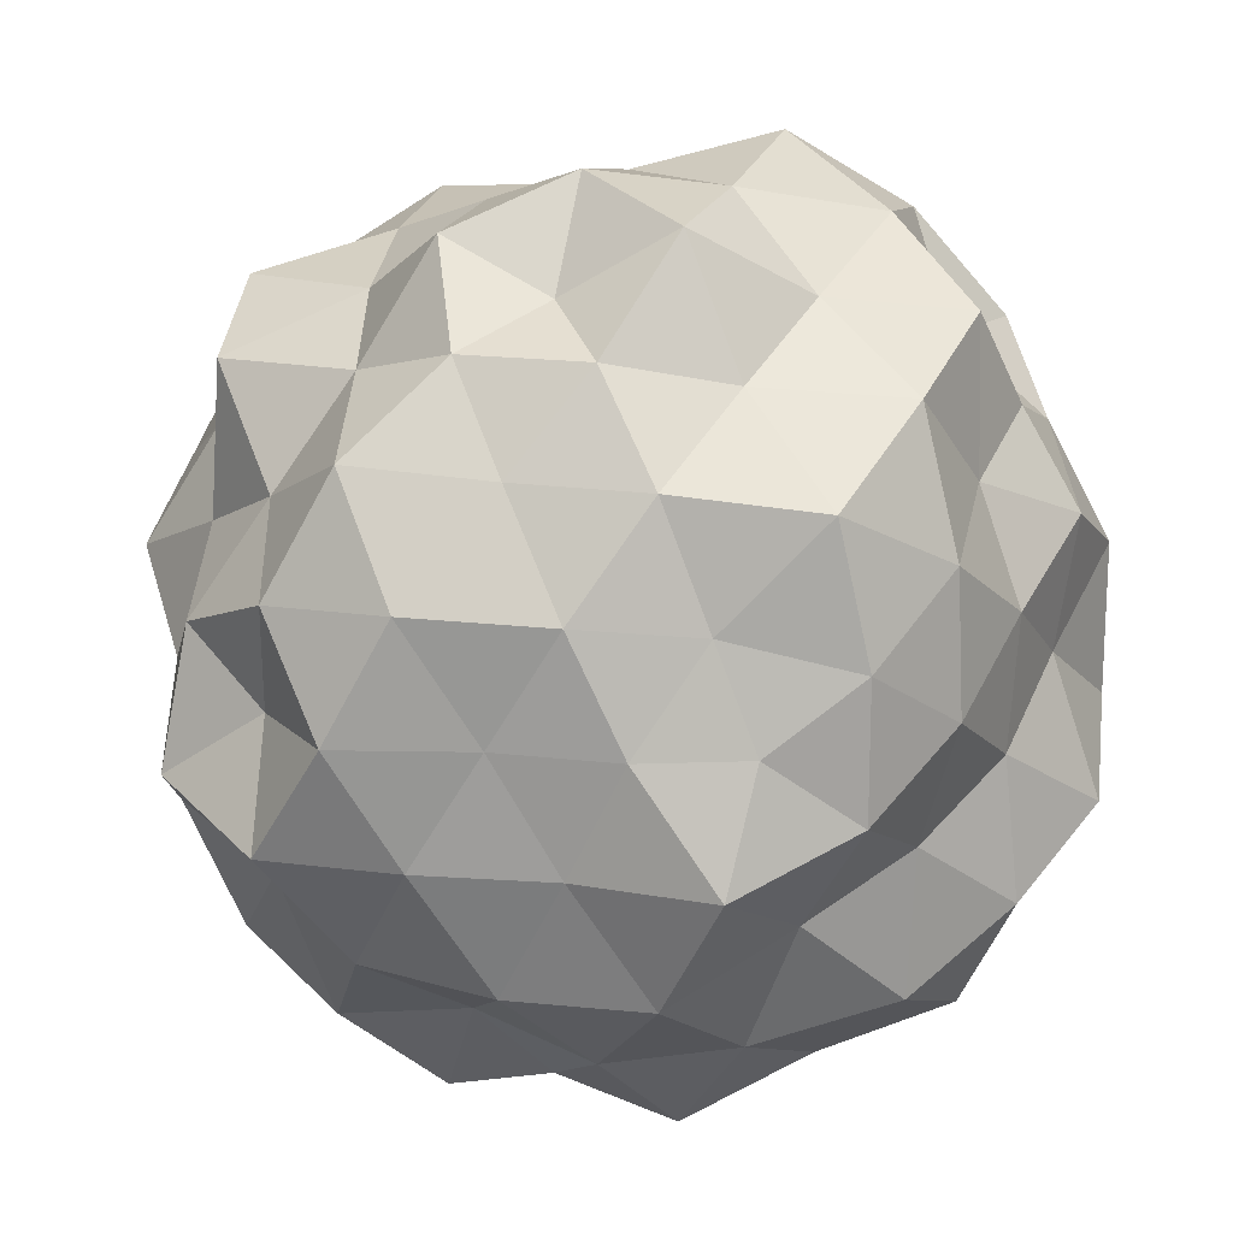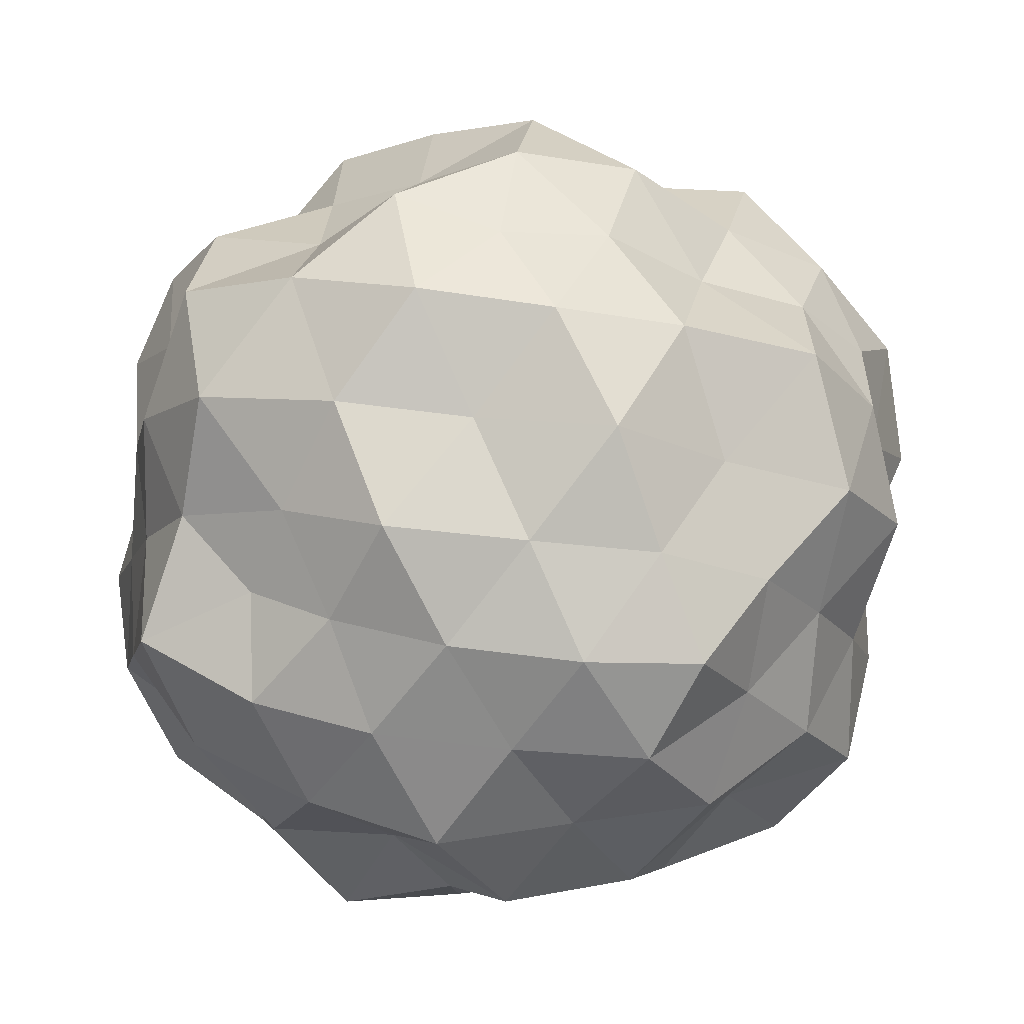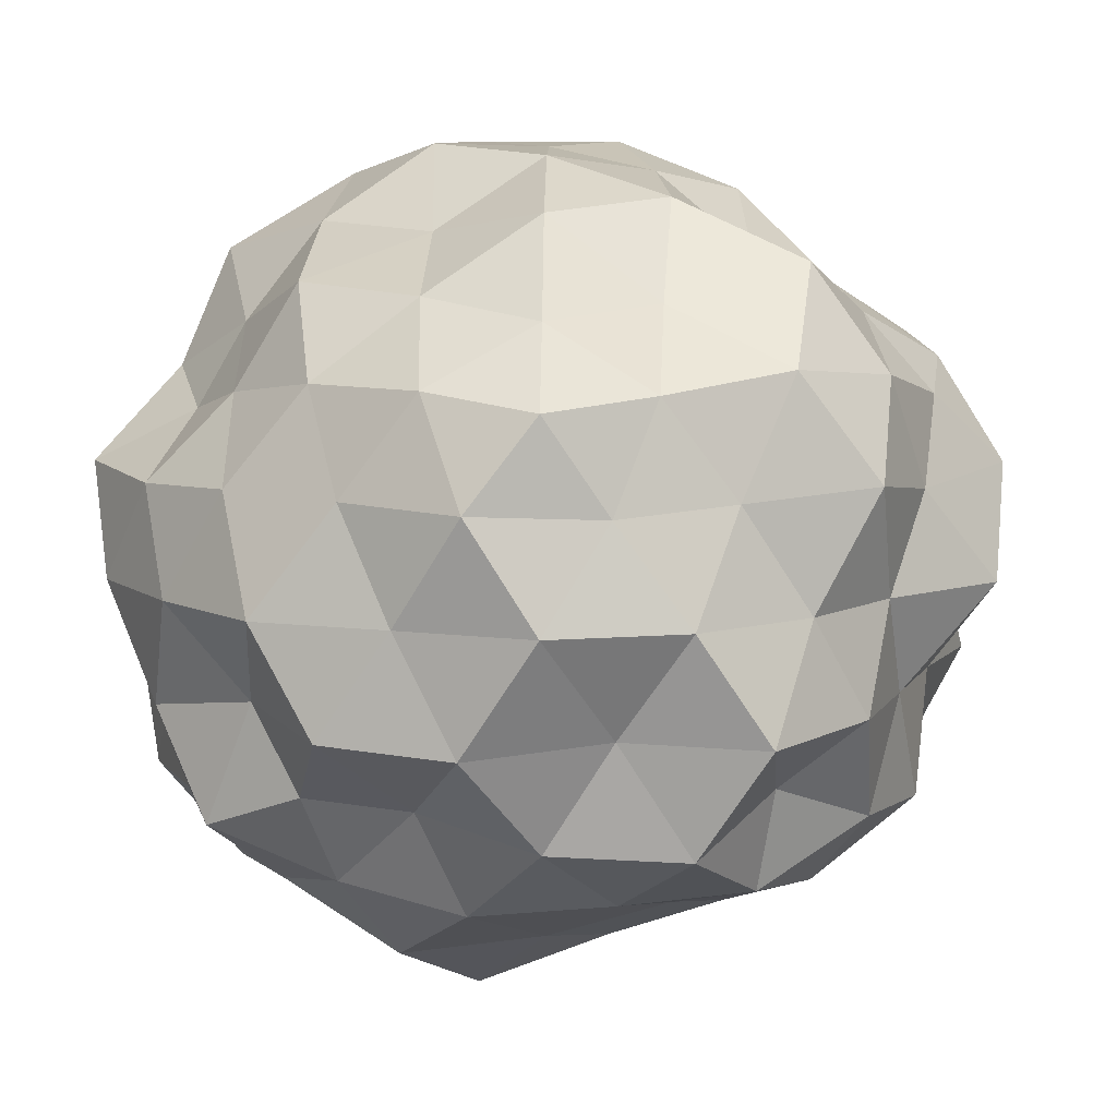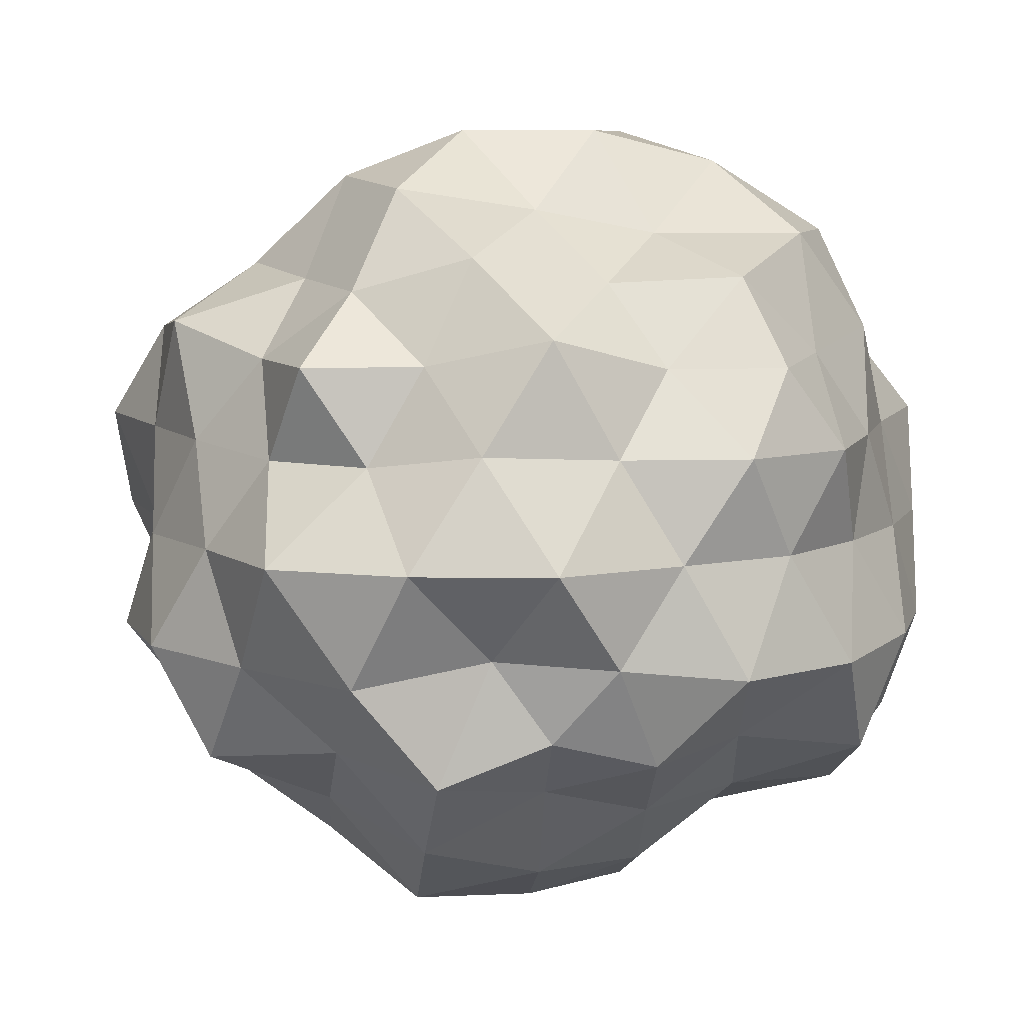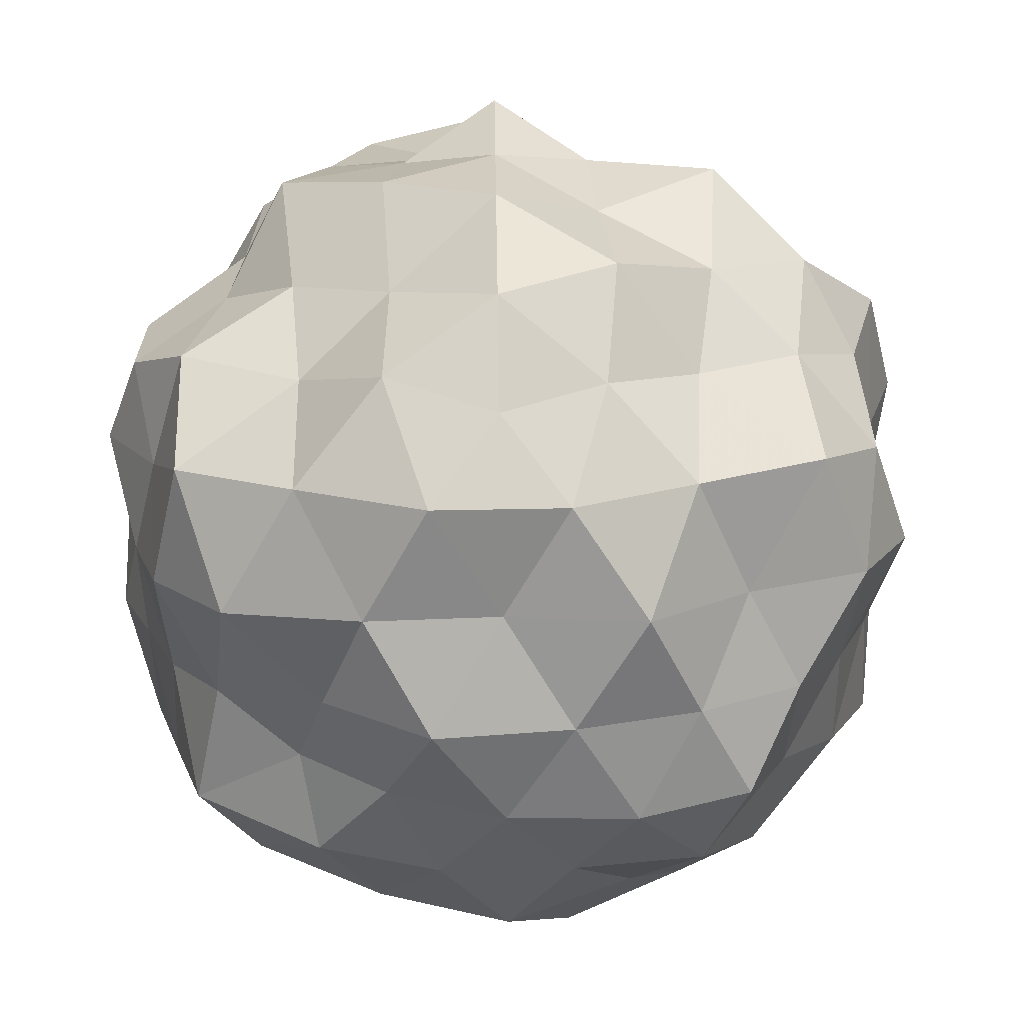
<metadata>
{"format":"obj","ext":"obj","renderer":"f3d","projection":"perspective","resolution":1024,"background":"white","views":[{"elev":17.6,"azim":164.5,"up":"+Y"},{"elev":48.1,"azim":26.1,"up":"+Z"},{"elev":9.2,"azim":54.9,"up":"+Z"},{"elev":7.8,"azim":-130.4,"up":"+Z"},{"elev":76.8,"azim":17.0,"up":"+Z"}]}
</metadata>
<code>
o zerog_gib6_Icosphere.006
v 0.06004 0.006006 -0.1729
v -0.1263 0.0277 -0.1297
v 0.000369 0.1642 -0.08092
v 0.1636 0.0775 -0.02722
v 0.1378 -0.1126 -0.04277
v -0.04129 -0.1434 -0.1061
v -0.1378 0.1126 0.04269
v 0.04129 0.1434 0.106
v 0.1263 -0.0277 0.1296
v -0.000369 -0.1642 0.08084
v -0.1636 -0.0775 0.02714
v -0.06004 -0.006006 0.1728
f 1 2 3
f 2 1 6
f 1 3 4
f 1 4 5
f 1 5 6
f 2 6 11
f 3 2 7
f 4 3 8
f 5 4 9
f 6 5 10
f 2 11 7
f 3 7 8
f 4 8 9
f 5 9 10
f 6 10 11
f 7 11 12
f 8 7 12
f 9 8 12
f 10 9 12
f 11 10 12
o zerog_gib5_Icosphere.005
v 0.1109 0.1171 -0.2171
v -0.1705 0.08482 -0.1921
v -0.03275 0.2675 -0.02317
v 0.2188 0.1529 0.04356
v 0.2366 -0.1006 -0.08414
v -0.004059 -0.1427 -0.2298
v -0.2366 0.1006 0.08406
v 0.004059 0.1427 0.2297
v 0.1705 -0.08482 0.192
v 0.03275 -0.2675 0.02309
v -0.2188 -0.1529 -0.04364
v -0.1109 -0.1171 0.2171
f 13 14 15
f 14 13 18
f 13 15 16
f 13 16 17
f 13 17 18
f 14 18 23
f 15 14 19
f 16 15 20
f 17 16 21
f 18 17 22
f 14 23 19
f 15 19 20
f 16 20 21
f 17 21 22
f 18 22 23
f 19 23 24
f 20 19 24
f 21 20 24
f 22 21 24
f 23 22 24
o zerog_gib4_Icosphere.004
v 0 0 -0.1905
v -0.1378 0.1001 -0.08518
v 0.05263 0.162 -0.08518
v 0.1703 0 -0.08518
v 0.05263 -0.162 -0.08518
v -0.1378 -0.1001 -0.08518
v -0.05263 0.162 0.08515
v 0.1378 0.1001 0.08515
v 0.1378 -0.1001 0.08515
v -0.05263 -0.162 0.08515
v -0.1703 0 0.08515
v 0 0 0.1904
f 25 26 27
f 26 25 30
f 25 27 28
f 25 28 29
f 25 29 30
f 26 30 35
f 27 26 31
f 28 27 32
f 29 28 33
f 30 29 34
f 26 35 31
f 27 31 32
f 28 32 33
f 29 33 34
f 30 34 35
f 31 35 36
f 32 31 36
f 33 32 36
f 34 33 36
f 35 34 36
o zerog_gib3_Icosphere.003
v -0.04452 -0.1552 -0.000225
v 0.06173 -0.09269 -0.117
v 0.1121 -0.1073 0.04451
v -0.01995 -0.06957 0.1443
v -0.1519 -0.03159 0.04451
v -0.1015 -0.04588 -0.117
v 0.1519 0.03159 -0.04458
v 0.1015 0.04588 0.1169
v -0.06173 0.09269 0.1169
v -0.1121 0.1073 -0.04458
v 0.01995 0.06957 -0.1444
v 0.04452 0.1552 0.000147
f 37 38 39
f 38 37 42
f 37 39 40
f 37 40 41
f 37 41 42
f 38 42 47
f 39 38 43
f 40 39 44
f 41 40 45
f 42 41 46
f 38 47 43
f 39 43 44
f 40 44 45
f 41 45 46
f 42 46 47
f 43 47 48
f 44 43 48
f 45 44 48
f 46 45 48
f 47 46 48
o zerog_gib2_Icosphere.002
v 0 0 -0.2484
v -0.1797 0.1306 -0.1111
v 0.06865 0.2113 -0.1111
v 0.2222 0 -0.1111
v 0.06865 -0.2113 -0.1111
v -0.1797 -0.1306 -0.1111
v -0.06865 0.2113 0.1111
v 0.1797 0.1306 0.1111
v 0.1797 -0.1306 0.1111
v -0.06865 -0.2113 0.1111
v -0.2222 0 0.1111
v 0 0 0.2484
f 49 50 51
f 50 49 54
f 49 51 52
f 49 52 53
f 49 53 54
f 50 54 59
f 51 50 55
f 52 51 56
f 53 52 57
f 54 53 58
f 50 59 55
f 51 55 56
f 52 56 57
f 53 57 58
f 54 58 59
f 55 59 60
f 56 55 60
f 57 56 60
f 58 57 60
f 59 58 60
o zerog_gib1_Icosphere.001
v 0 0 -0.13
v -0.09407 0.06834 -0.05818
v 0.03593 0.1106 -0.05818
v 0.1163 0 -0.05818
v 0.03593 -0.1106 -0.05818
v -0.09407 -0.06834 -0.05818
v -0.03593 0.1106 0.0581
v 0.09407 0.06834 0.0581
v 0.09407 -0.06834 0.0581
v -0.03593 -0.1106 0.0581
v -0.1163 0 0.0581
v 0 0 0.13
f 61 62 63
f 62 61 66
f 61 63 64
f 61 64 65
f 61 65 66
f 62 66 71
f 63 62 67
f 64 63 68
f 65 64 69
f 66 65 70
f 62 71 67
f 63 67 68
f 64 68 69
f 65 69 70
f 66 70 71
f 67 71 72
f 68 67 72
f 69 68 72
f 70 69 72
f 71 70 72
o zerog_mut_mesh_Icosphere
v 0 0 -0.9827
v -0.7724 0.5617 -0.4395
v 0.2764 0.8506 -0.4118
v 0.9159 0 -0.4216
v 0.295 -0.9088 -0.4395
v -0.7724 -0.5617 -0.4395
v -0.3168 0.9758 0.472
v 0.7956 0.578 0.4527
v 0.8493 -0.6176 0.4834
v -0.2764 -0.8506 0.4117
v -1.007 0 0.4636
v 0 0 1.037
v 0.2485 0.7655 -0.6461
v 0.1734 0.5342 -0.8359
v 0.07947 0.2446 -0.9125
v -0.2288 0.1662 -1.003
v -0.4677 0.3398 -0.8611
v -0.6095 0.4429 -0.6054
v -0.6243 0.8008 -0.5426
v -0.274 0.8441 -0.5046
v 0.03479 1.015 -0.5426
v -0.9539 -0.3468 -0.5426
v -0.8506 0 -0.4841
v -0.8936 0.3246 -0.5085
v -0.2288 -0.1662 -1.003
v -0.4253 -0.309 -0.7832
v -0.6987 -0.508 -0.6938
v 0.8483 0 -0.6815
v 0.5257 0 -0.7832
v 0.2618 0 -0.929
v 0.5166 0.7655 -0.4936
v 0.7748 0.5629 -0.5449
v 0.9357 0.2689 -0.5206
v 0.256 -0.7879 -0.6656
v 0.1862 -0.5736 -0.8976
v 0.09109 -0.2806 -1.046
v 0.9754 -0.2806 -0.5426
v 0.7567 -0.5498 -0.5322
v 0.484 -0.7166 -0.4625
v 0.03479 -1.015 -0.5426
v -0.289 -0.8895 -0.5322
v -0.6243 -0.8008 -0.5426
v -1.052 0.1623 0.2542
v -0.9739 0.3164 -0
v -0.9188 0.4731 -0.2468
v -0.9691 -0.4986 -0.2603
v -0.9511 -0.309 -5.5e-05
v -1.052 -0.1623 0.2542
v -0.1552 0.9554 0.2312
v 0 1.043 -0
v 0.1779 1.096 -0.265
v -0.6872 0.6817 -0.2313
v -0.6737 0.9281 6e-05
v -0.436 0.8642 0.2312
v 0.8972 0.462 0.241
v 0.9511 0.309 -5.5e-05
v 1.052 0.1623 -0.2542
v 0.4909 0.973 -0.2603
v 0.5878 0.809 -5.5e-05
v 0.8065 0.8008 0.2715
v 0.7876 -0.782 0.2651
v 0.6274 -0.8643 5.7e-05
v 0.4997 -0.9914 -0.265
v 1.123 -0.1734 -0.2713
v 1.046 -0.3398 0
v 0.9188 -0.4731 0.2469
v -0.5117 -1.015 0.2715
v -0.6463 -0.8895 -0
v -0.7737 -0.7675 -0.2603
v 0.1552 -0.9554 -0.2313
v 0 -1.1 0
v -0.1707 -1.051 0.2542
v -0.8311 0.2389 0.4624
v -0.7748 0.5629 0.545
v -0.4956 0.7338 0.4735
v -0.03035 0.8849 0.4735
v 0.3013 0.9281 0.5548
v 0.5989 0.7675 0.5207
v 0.9151 0.3324 0.5207
v 0.975 0 0.5548
v 0.8936 -0.3246 0.5085
v 0.5989 -0.7675 0.5207
v 0.2806 -0.8643 0.5167
v -0.03035 -0.8849 0.4735
v -0.5166 -0.7655 0.4937
v -0.7567 -0.5498 0.5322
v -0.8663 -0.2492 0.4821
v -0.09109 0.2806 1.046
v -0.1862 0.5736 0.8977
v -0.2485 0.7655 0.6462
v -0.8483 0 0.6816
v -0.5257 0 0.7831
v -0.2948 0 1.046
v 0.2234 0.1623 0.9798
v 0.4253 0.309 0.7831
v 0.6507 0.4731 0.6462
v 0.2329 -0.1693 1.021
v 0.4875 -0.3545 0.8977
v 0.6702 -0.4869 0.6656
v -0.09109 -0.2806 1.046
v -0.1786 -0.5498 0.8611
v -0.2384 -0.7338 0.6199
v -0.05406 0.7047 -0.6822
v -0.1622 0.4996 -0.9664
v -0.4147 0.6743 -0.7635
v -0.6708 -0.1625 -0.6663
v -0.6869 0.1664 -0.6822
v -0.4774 1e-06 -0.879
v 0.7017 0.289 -0.7325
v 0.3772 0.2743 -0.8584
v 0.4579 0.5383 -0.6822
v 0.4917 -0.578 -0.7325
v 0.3772 -0.2742 -0.8584
v 0.6812 -0.2808 -0.7111
v -0.4147 -0.6743 -0.7635
v -0.1415 -0.4355 -0.8432
v -0.05804 -0.7567 -0.7325
v -1.024 0 0
v -1.066 0.1829 -0.2864
v -1.066 -0.1829 -0.2864
v -0.3627 1.117 0.000123
v -0.152 1.046 -0.2798
v -0.5126 0.9758 -0.2916
v 0.9273 0.6743 6e-05
v 0.8618 0.4253 -0.2545
v 0.6708 0.6882 -0.2545
v 0.9109 -0.6618 6e-05
v 0.7553 -0.7748 -0.2864
v 0.8825 -0.4355 -0.2606
v -0.3479 -1.071 6e-05
v -0.4472 -0.8506 -0.2545
v -0.152 -1.046 -0.2798
v -0.7161 0.7352 0.2717
v -0.9109 0.6618 5.8e-05
v -0.8618 0.4253 0.2544
v 0.4662 0.8875 0.2653
v 0.3221 0.9923 -1e-06
v 0.1415 0.9739 0.2606
v 0.9874 -0.1695 0.2653
v 1.042 0 1e-06
v 1.066 0.1829 0.2866
v 0.1475 -1.016 0.2717
v 0.3479 -1.071 6e-05
v 0.4774 -0.9088 0.2717
v -0.8825 -0.4355 0.2606
v -0.8284 -0.6019 0
v -0.6869 -0.7047 0.2606
v -0.3705 0.2692 0.8432
v -0.4917 0.578 0.7325
v -0.6382 0.2629 0.6661
v 0.1556 0.4789 0.9272
v 0.3772 0.6132 0.6945
v 0.05279 0.6882 0.6661
v 0.5035 0 0.9272
v 0.6993 -0.1695 0.6945
v 0.7873 0.1908 0.782
v 0.1415 -0.4355 0.8432
v 0.05804 -0.7567 0.7325
v 0.3862 -0.628 0.7112
v -0.4246 -0.3088 0.9666
v -0.749 -0.3088 0.782
v -0.5249 -0.6176 0.782
f 73 88 87
f 74 90 96
f 73 87 102
f 73 102 108
f 73 108 97
f 74 96 117
f 75 93 123
f 76 105 129
f 77 111 135
f 78 114 141
f 74 117 124
f 75 123 130
f 76 129 136
f 77 135 142
f 78 141 118
f 79 147 162
f 80 150 168
f 81 153 171
f 82 156 174
f 83 159 163
f 85 93 75
f 86 175 85
f 87 176 86
f 85 175 93
f 175 92 93
f 86 176 175
f 176 177 175
f 175 177 92
f 177 91 92
f 87 88 176
f 88 89 176
f 176 89 177
f 89 90 177
f 177 90 91
f 90 74 91
f 94 99 78
f 95 178 94
f 96 179 95
f 94 178 99
f 178 98 99
f 95 179 178
f 179 180 178
f 178 180 98
f 180 97 98
f 96 90 179
f 90 89 179
f 179 89 180
f 89 88 180
f 180 88 97
f 88 73 97
f 100 105 76
f 101 181 100
f 102 182 101
f 100 181 105
f 181 104 105
f 101 182 181
f 182 183 181
f 181 183 104
f 183 103 104
f 102 87 182
f 87 86 182
f 182 86 183
f 86 85 183
f 183 85 103
f 85 75 103
f 106 111 77
f 107 184 106
f 108 185 107
f 106 184 111
f 184 110 111
f 107 185 184
f 185 186 184
f 184 186 110
f 186 109 110
f 108 102 185
f 102 101 185
f 185 101 186
f 101 100 186
f 186 100 109
f 100 76 109
f 99 114 78
f 98 187 99
f 97 188 98
f 99 187 114
f 187 113 114
f 98 188 187
f 188 189 187
f 187 189 113
f 189 112 113
f 97 108 188
f 108 107 188
f 188 107 189
f 107 106 189
f 189 106 112
f 106 77 112
f 115 120 83
f 116 190 115
f 117 191 116
f 115 190 120
f 190 119 120
f 116 191 190
f 191 192 190
f 190 192 119
f 192 118 119
f 117 96 191
f 96 95 191
f 191 95 192
f 95 94 192
f 192 94 118
f 94 78 118
f 121 126 79
f 122 193 121
f 123 194 122
f 121 193 126
f 193 125 126
f 122 194 193
f 194 195 193
f 193 195 125
f 195 124 125
f 123 93 194
f 93 92 194
f 194 92 195
f 92 91 195
f 195 91 124
f 91 74 124
f 127 132 80
f 128 196 127
f 129 197 128
f 127 196 132
f 196 131 132
f 128 197 196
f 197 198 196
f 196 198 131
f 198 130 131
f 129 105 197
f 105 104 197
f 197 104 198
f 104 103 198
f 198 103 130
f 103 75 130
f 133 138 81
f 134 199 133
f 135 200 134
f 133 199 138
f 199 137 138
f 134 200 199
f 200 201 199
f 199 201 137
f 201 136 137
f 135 111 200
f 111 110 200
f 200 110 201
f 110 109 201
f 201 109 136
f 109 76 136
f 139 144 82
f 140 202 139
f 141 203 140
f 139 202 144
f 202 143 144
f 140 203 202
f 203 204 202
f 202 204 143
f 204 142 143
f 141 114 203
f 114 113 203
f 203 113 204
f 113 112 204
f 204 112 142
f 112 77 142
f 126 147 79
f 125 205 126
f 124 206 125
f 126 205 147
f 205 146 147
f 125 206 205
f 206 207 205
f 205 207 146
f 207 145 146
f 124 117 206
f 117 116 206
f 206 116 207
f 116 115 207
f 207 115 145
f 115 83 145
f 132 150 80
f 131 208 132
f 130 209 131
f 132 208 150
f 208 149 150
f 131 209 208
f 209 210 208
f 208 210 149
f 210 148 149
f 130 123 209
f 123 122 209
f 209 122 210
f 122 121 210
f 210 121 148
f 121 79 148
f 138 153 81
f 137 211 138
f 136 212 137
f 138 211 153
f 211 152 153
f 137 212 211
f 212 213 211
f 211 213 152
f 213 151 152
f 136 129 212
f 129 128 212
f 212 128 213
f 128 127 213
f 213 127 151
f 127 80 151
f 144 156 82
f 143 214 144
f 142 215 143
f 144 214 156
f 214 155 156
f 143 215 214
f 215 216 214
f 214 216 155
f 216 154 155
f 142 135 215
f 135 134 215
f 215 134 216
f 134 133 216
f 216 133 154
f 133 81 154
f 120 159 83
f 119 217 120
f 118 218 119
f 120 217 159
f 217 158 159
f 119 218 217
f 218 219 217
f 217 219 158
f 219 157 158
f 118 141 218
f 141 140 218
f 218 140 219
f 140 139 219
f 219 139 157
f 139 82 157
f 160 165 84
f 161 220 160
f 162 221 161
f 160 220 165
f 220 164 165
f 161 221 220
f 221 222 220
f 220 222 164
f 222 163 164
f 162 147 221
f 147 146 221
f 221 146 222
f 146 145 222
f 222 145 163
f 145 83 163
f 166 160 84
f 167 223 166
f 168 224 167
f 166 223 160
f 223 161 160
f 167 224 223
f 224 225 223
f 223 225 161
f 225 162 161
f 168 150 224
f 150 149 224
f 224 149 225
f 149 148 225
f 225 148 162
f 148 79 162
f 169 166 84
f 170 226 169
f 171 227 170
f 169 226 166
f 226 167 166
f 170 227 226
f 227 228 226
f 226 228 167
f 228 168 167
f 171 153 227
f 153 152 227
f 227 152 228
f 152 151 228
f 228 151 168
f 151 80 168
f 172 169 84
f 173 229 172
f 174 230 173
f 172 229 169
f 229 170 169
f 173 230 229
f 230 231 229
f 229 231 170
f 231 171 170
f 174 156 230
f 156 155 230
f 230 155 231
f 155 154 231
f 231 154 171
f 154 81 171
f 165 172 84
f 164 232 165
f 163 233 164
f 165 232 172
f 232 173 172
f 164 233 232
f 233 234 232
f 232 234 173
f 234 174 173
f 163 159 233
f 159 158 233
f 233 158 234
f 158 157 234
f 234 157 174
f 157 82 174

</code>
